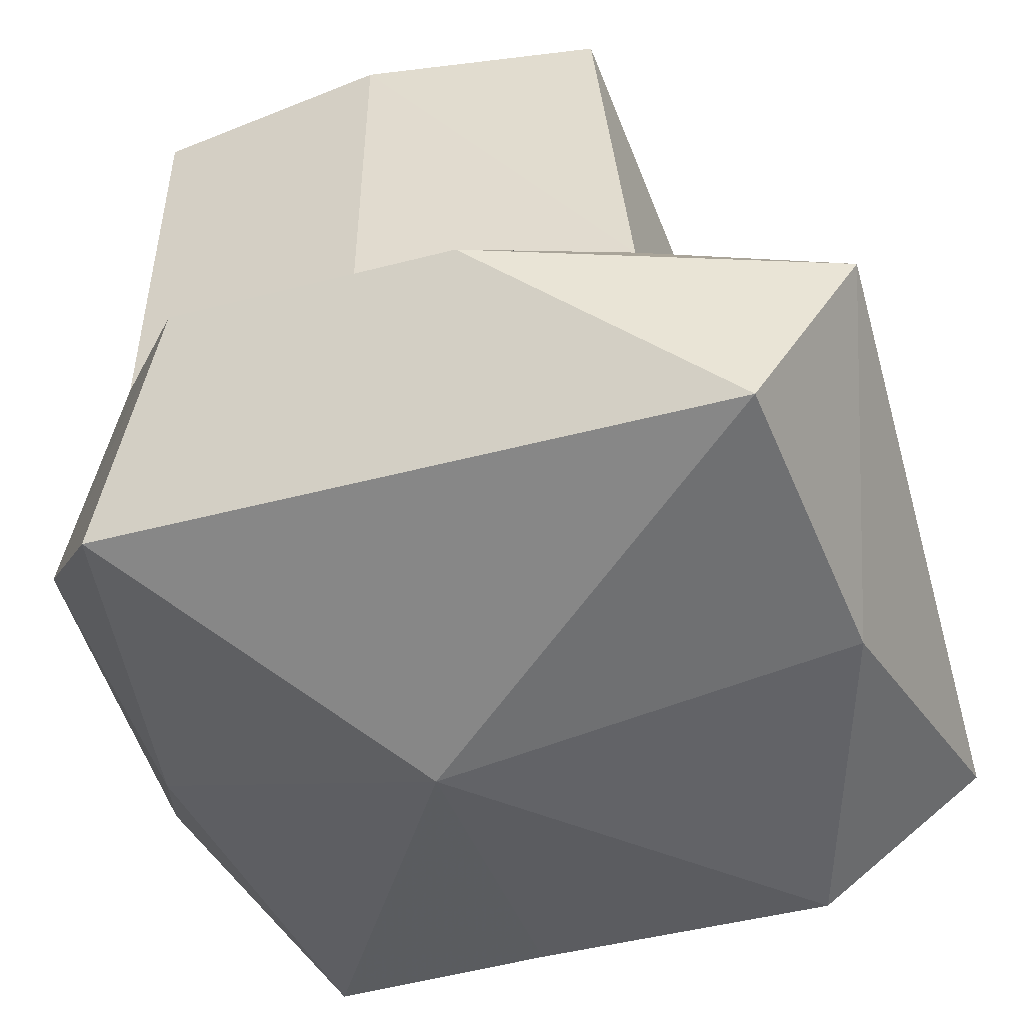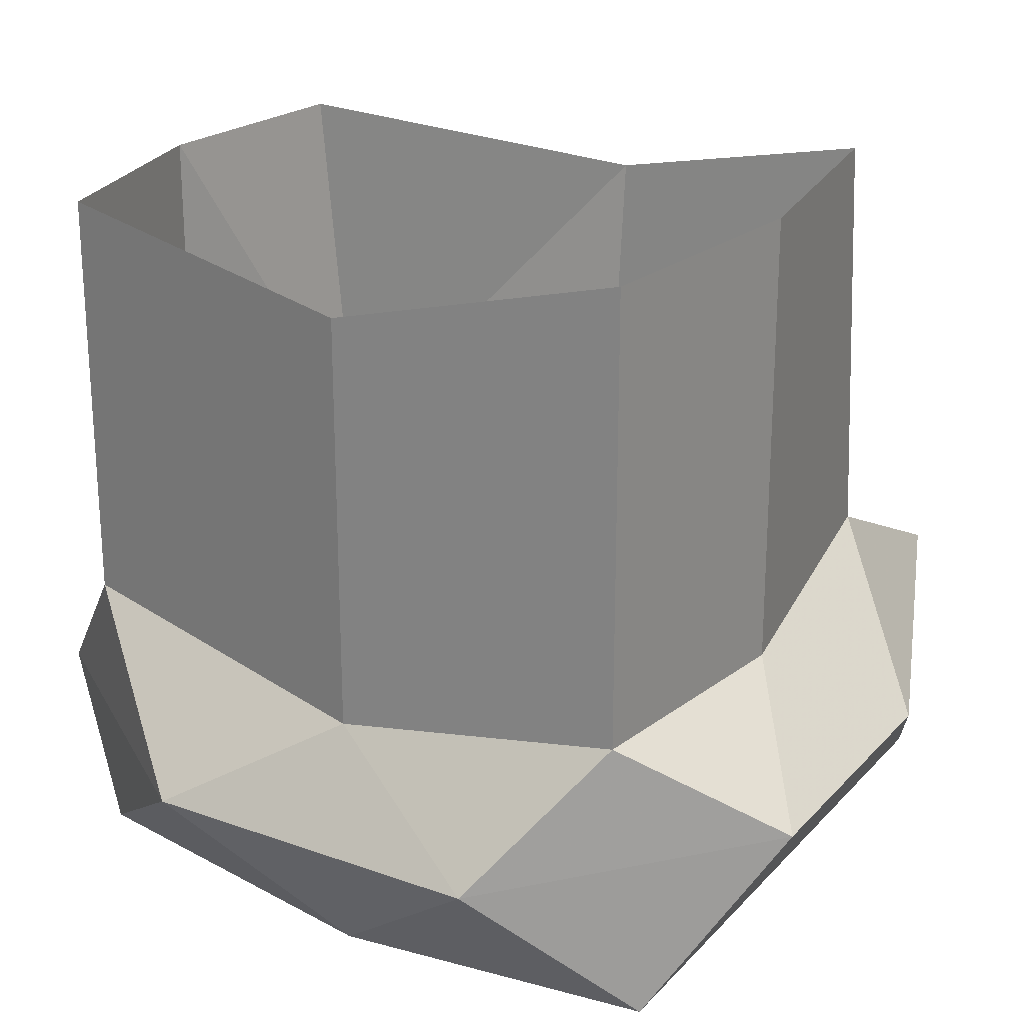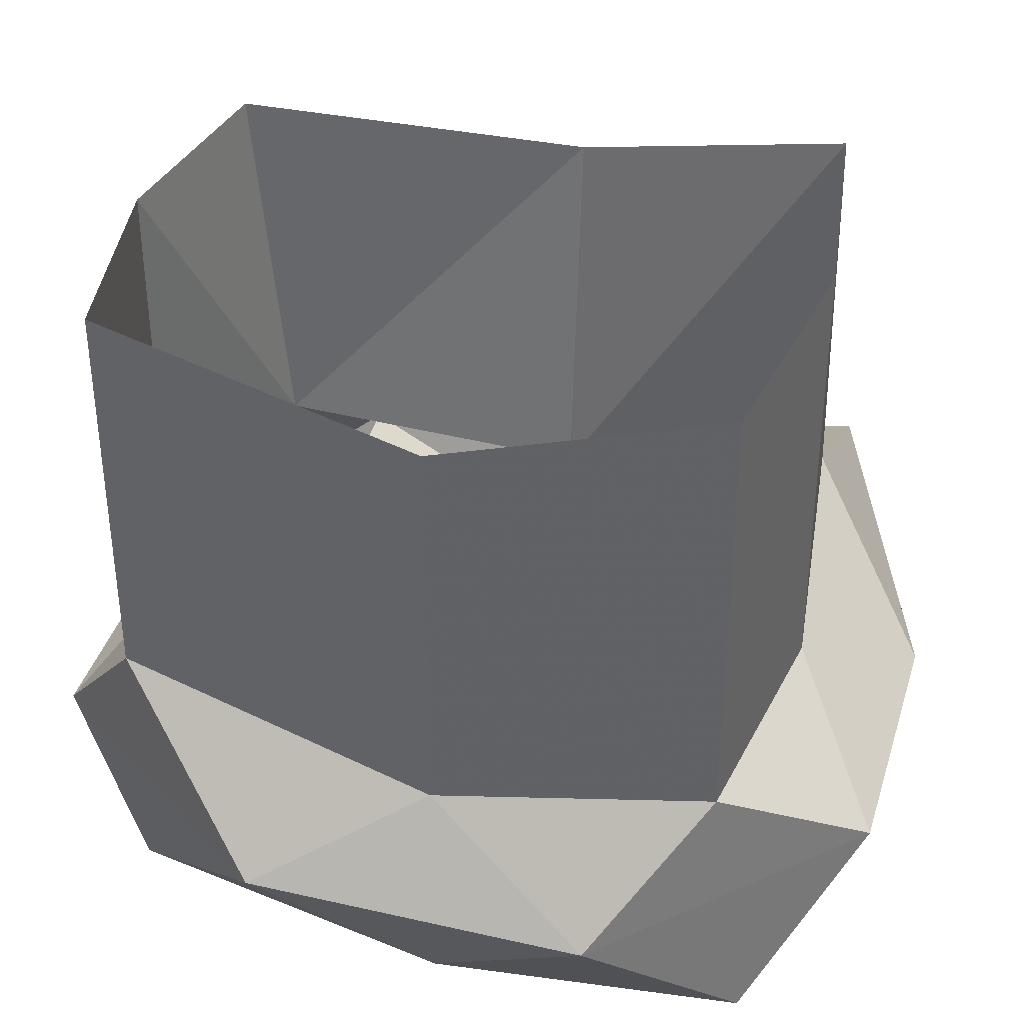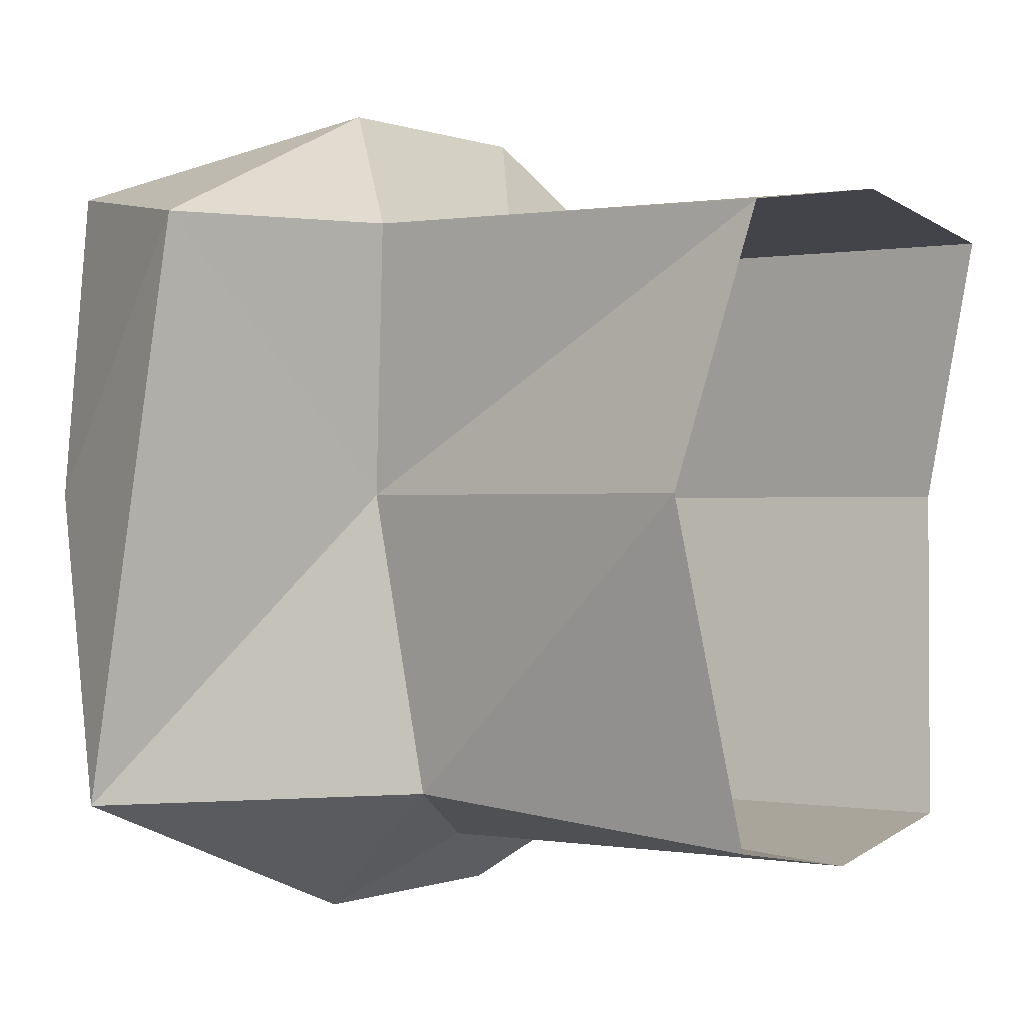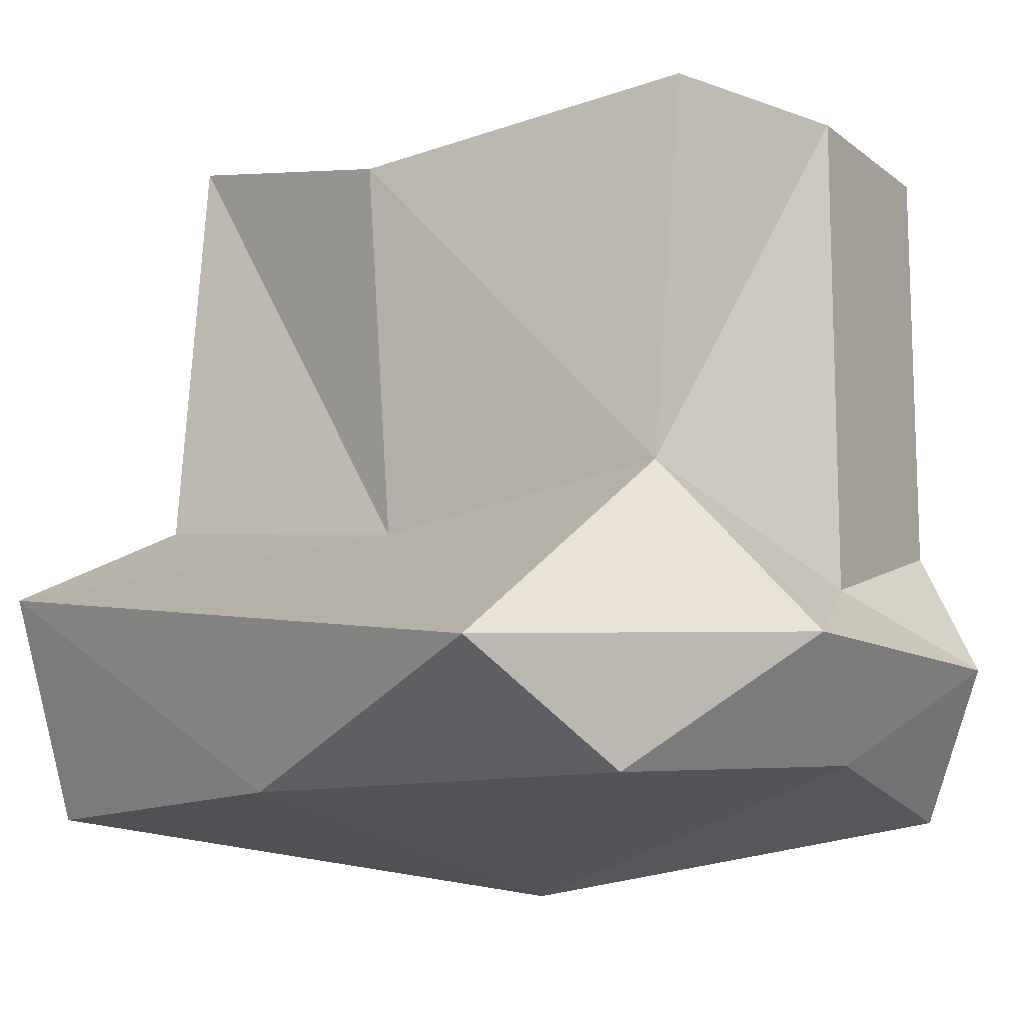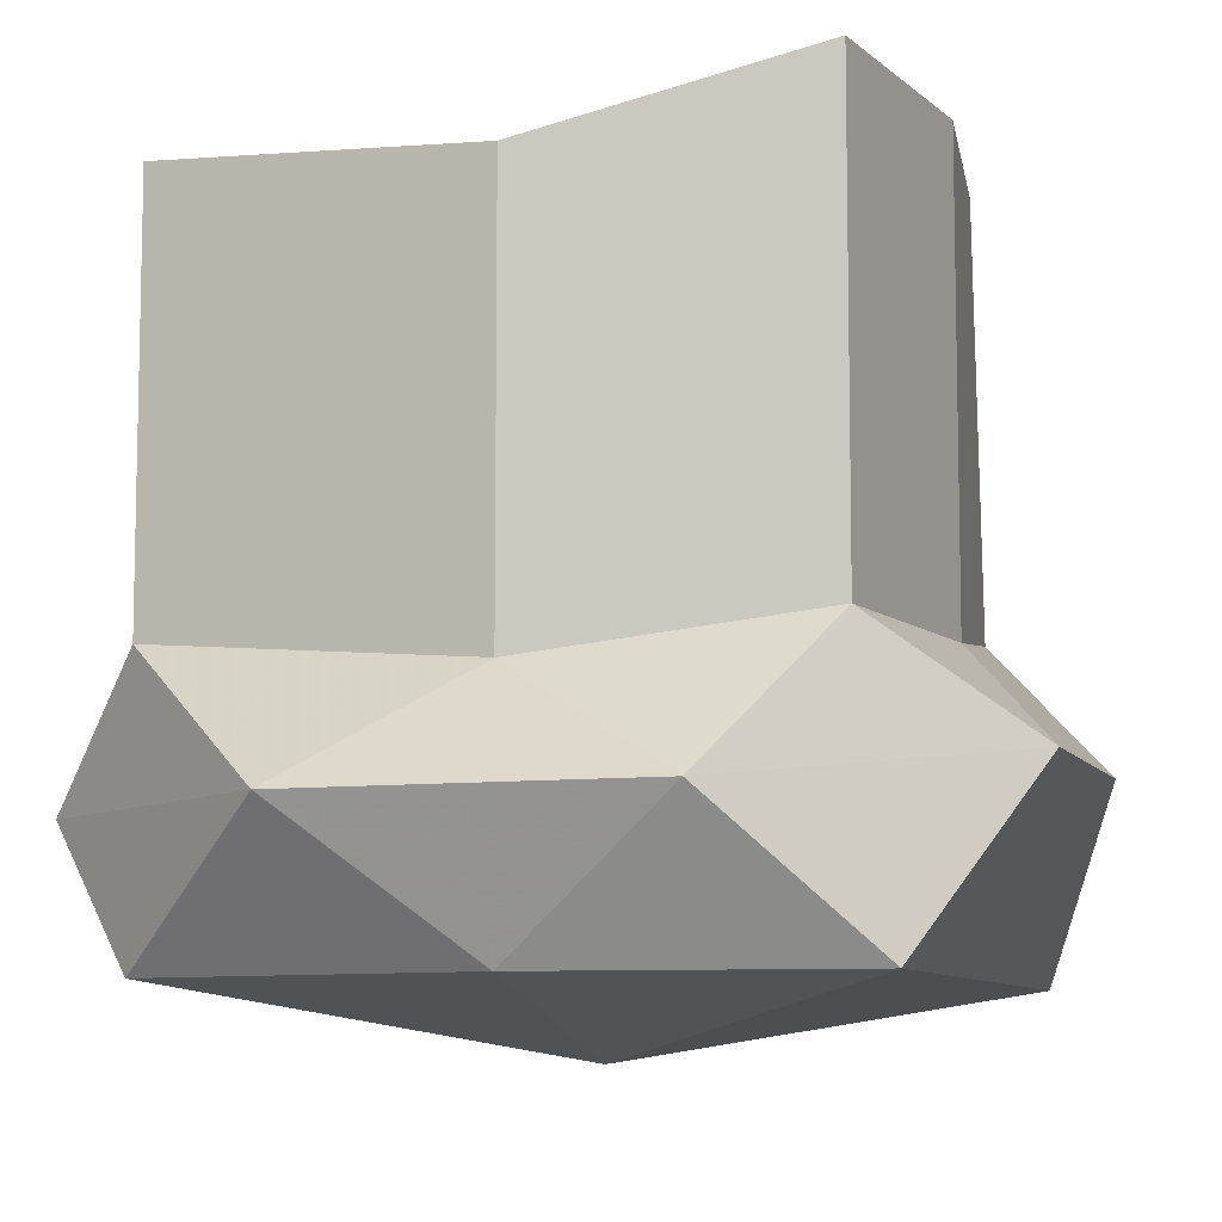
<metadata>
{"format":"obj","ext":"obj","renderer":"f3d","projection":"perspective","resolution":1024,"background":"white","views":[{"elev":-50.7,"azim":15.8,"up":"+Y"},{"elev":24.2,"azim":-59.1,"up":"+Y"},{"elev":38.3,"azim":-73.8,"up":"+Y"},{"elev":-0.1,"azim":124.5,"up":"+Z"},{"elev":-13.2,"azim":130.1,"up":"+Y"},{"elev":-8.5,"azim":-72.0,"up":"+Y"}]}
</metadata>
<code>
o item/chefs_hat/female/base
v 0 -199 -14
v -6 -197 -13
v -6 -185 -13
v 0 -185 -14
v 6 -196 -12
v 4 -201 -16
v -4 -201 -16
v -10 -201 -8
v -8 -198 -3
v -8 -186 -3
v -7 -197 5
v -7 -184 5
v 0 -197 6
v 0 -184 6
v 8 -196 5
v 7 -184 5
v 7 -197 -3
v 8 -186 -3
v 6 -185 -13
v 12 -205 -3
v 0 -207 -3
v 9 -205 -13
v 14 -202 -12
v 14 -199 5
v 11 -205 6
v 0 -205 6
v -7 -205 6
v -8 -205 -3
v -6 -205 -13
v 0 -204 -14
v 4 -200 9
v -4 -200 9
v -10 -201 2
f 1 2 3
f 1 3 4
f 1 4 5
f 1 5 6
f 1 6 7
f 1 7 2
f 2 7 8
f 2 8 9
f 2 9 3
f 3 9 10
f 10 9 11
f 10 11 12
f 12 11 13
f 12 13 14
f 14 13 15
f 14 15 16
f 16 15 17
f 16 17 18
f 18 17 5
f 18 5 19
f 19 5 4
f 20 21 22
f 20 22 23
f 20 23 24
f 20 24 25
f 20 25 21
f 21 25 26
f 21 26 27
f 21 27 28
f 21 28 29
f 21 29 30
f 21 30 22
f 22 30 6
f 22 6 23
f 23 6 5
f 23 5 17
f 23 17 24
f 24 17 15
f 24 15 31
f 24 31 25
f 25 31 26
f 26 31 32
f 26 32 27
f 27 32 33
f 27 33 28
f 28 33 8
f 28 8 29
f 29 8 7
f 29 7 30
f 30 7 6
f 11 33 32
f 11 32 13
f 13 32 31
f 13 31 15
f 9 33 11
f 33 9 8

</code>
